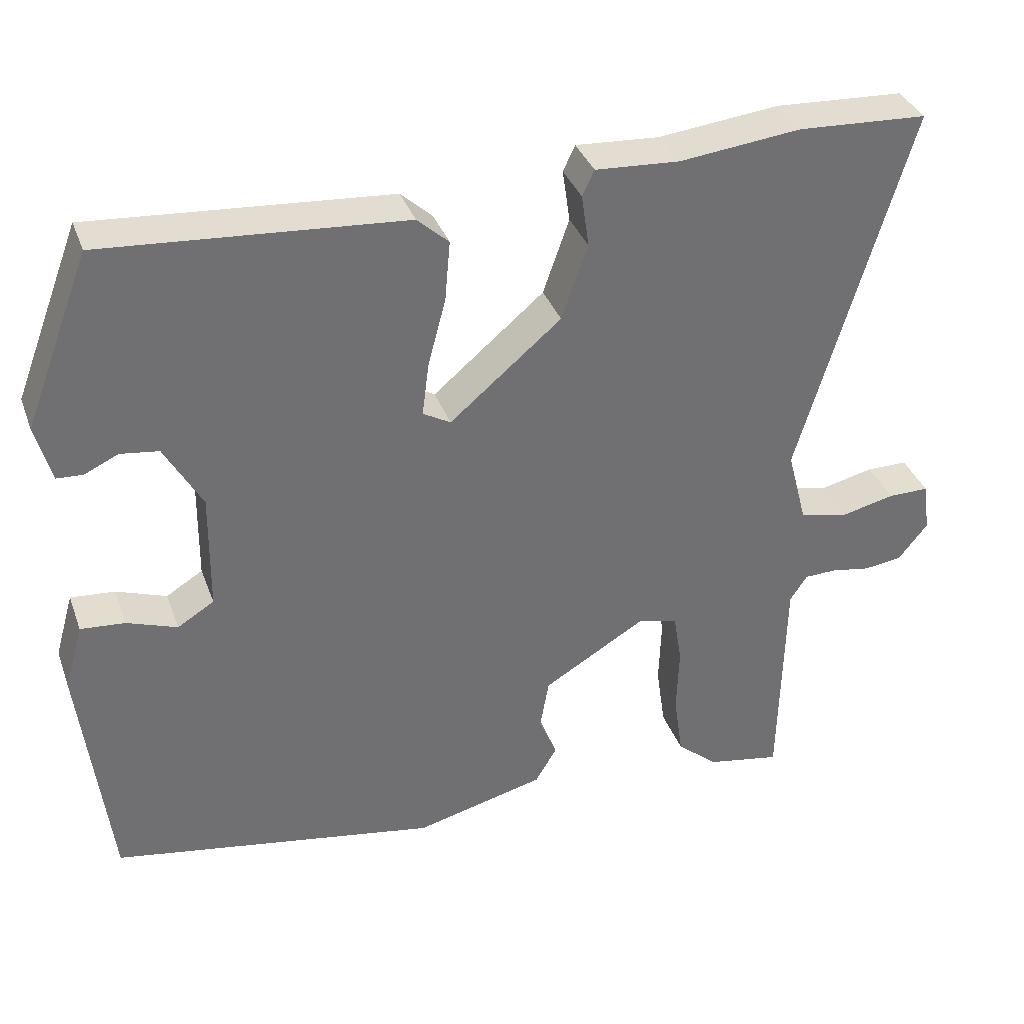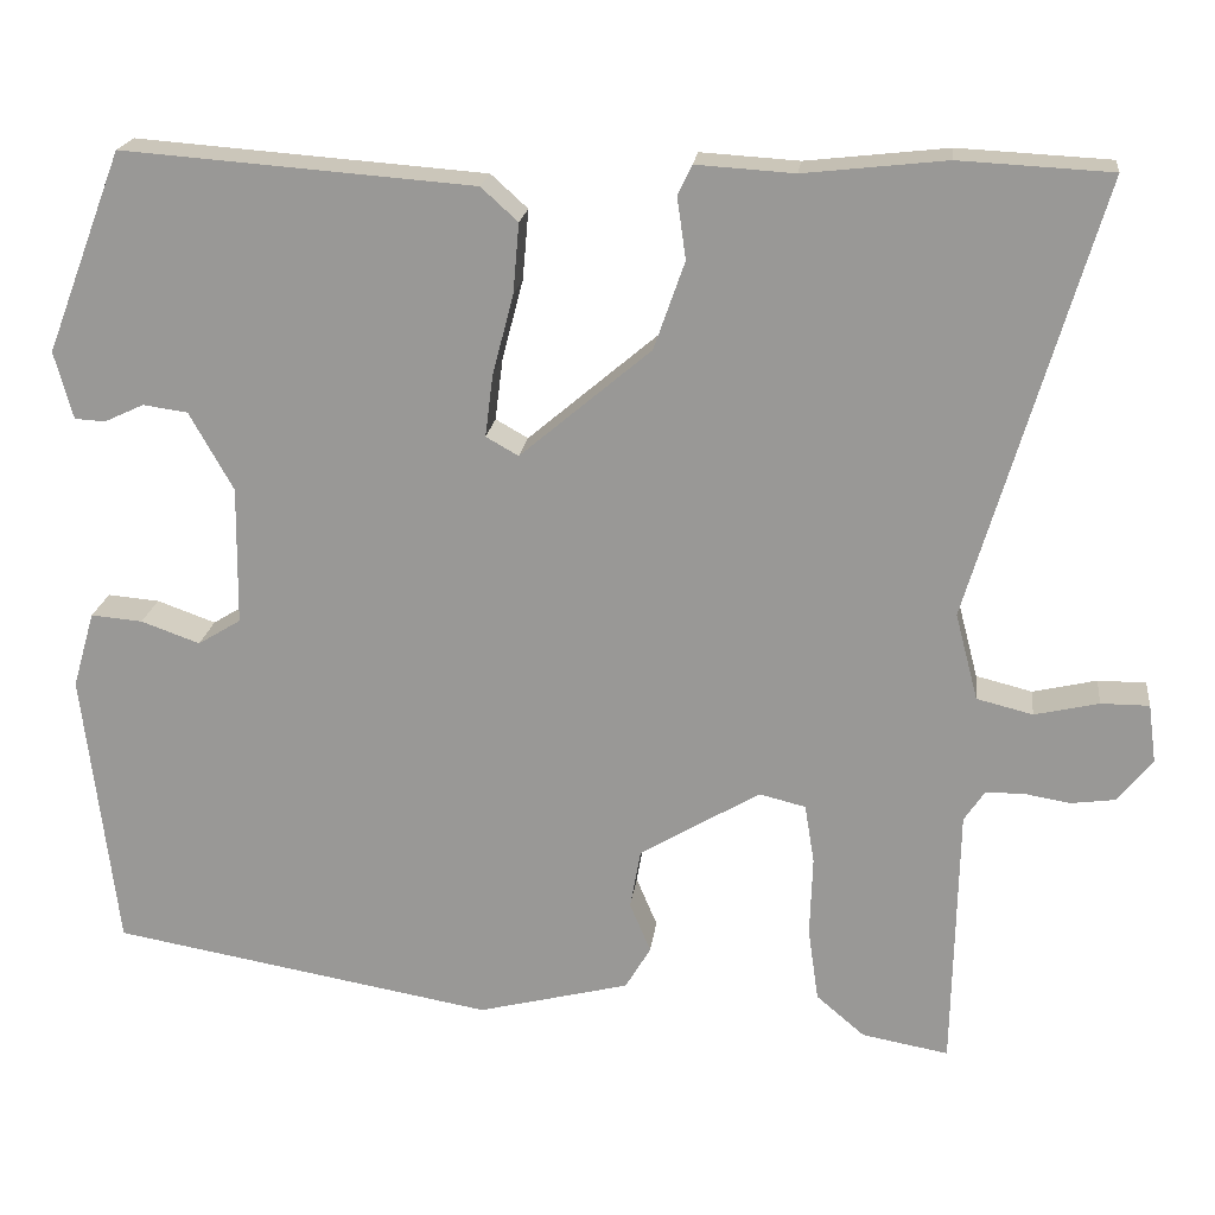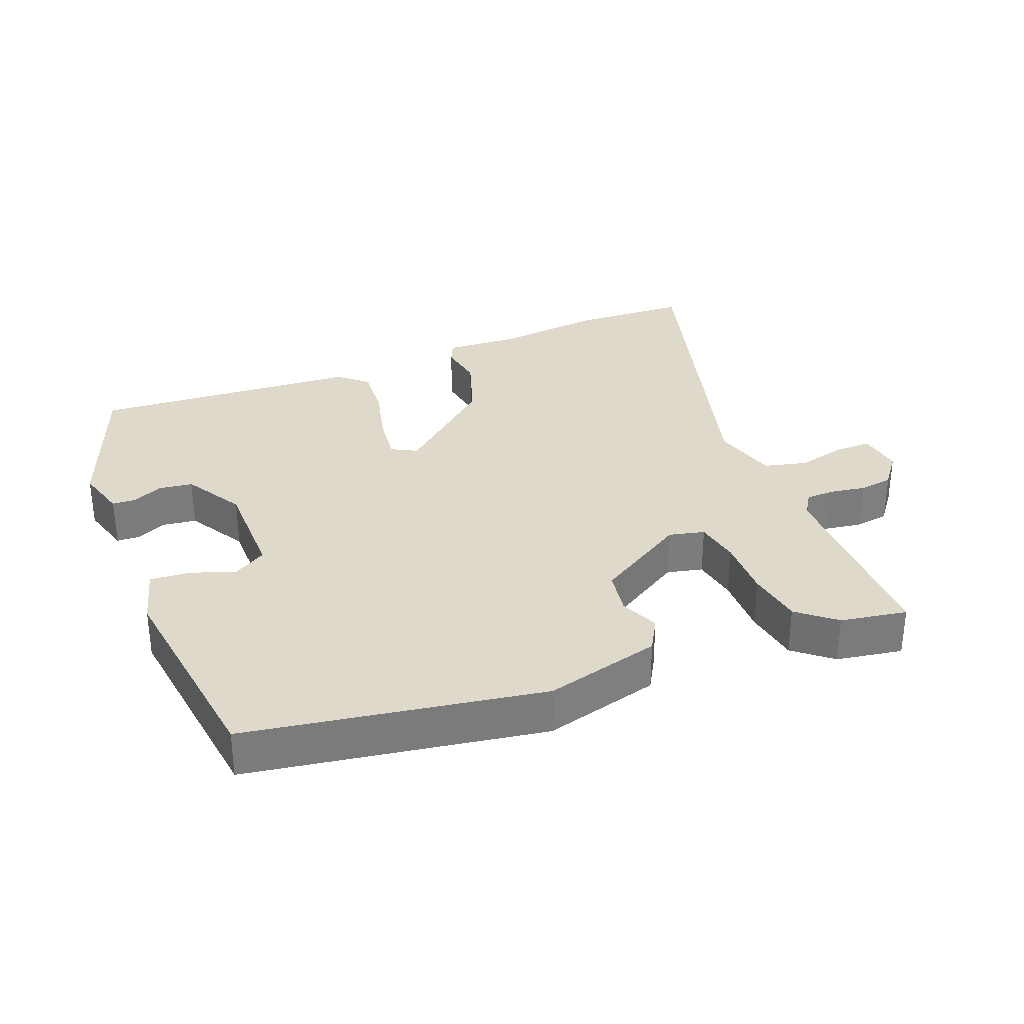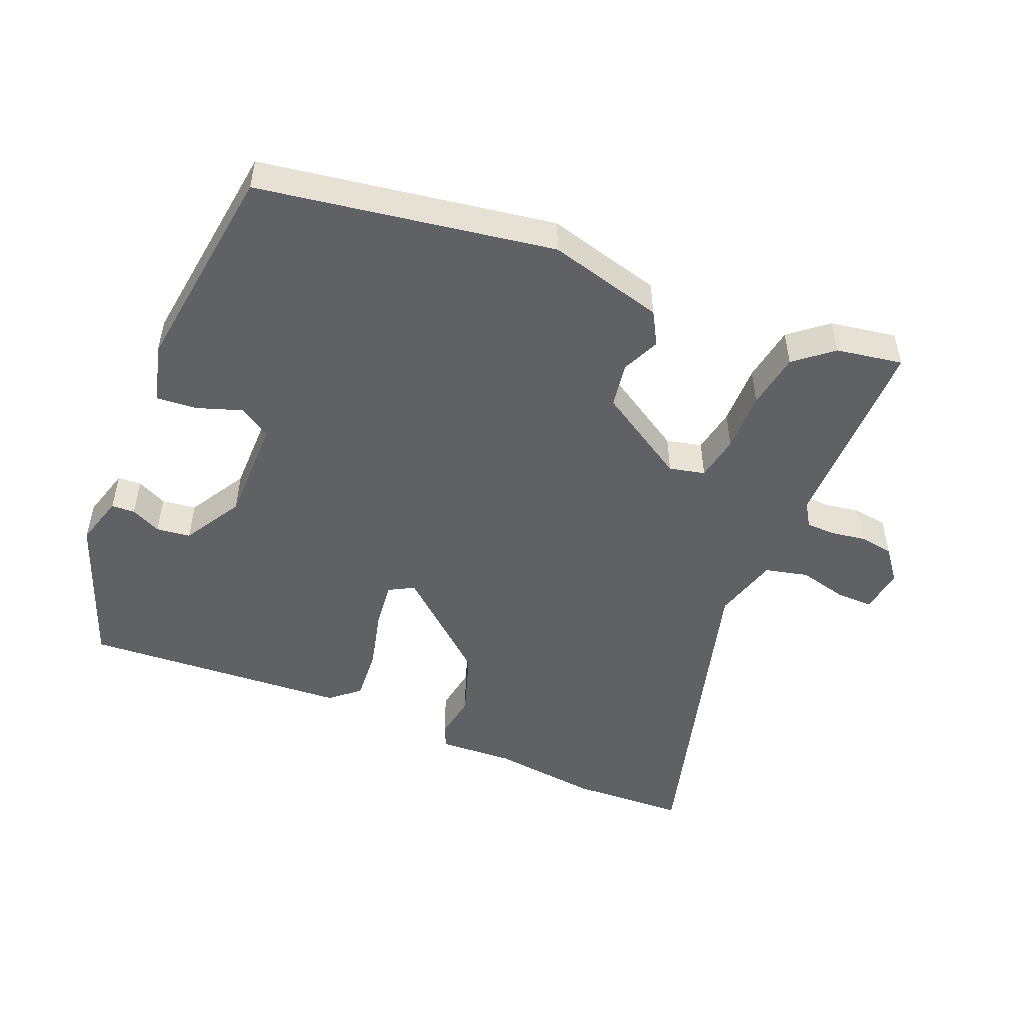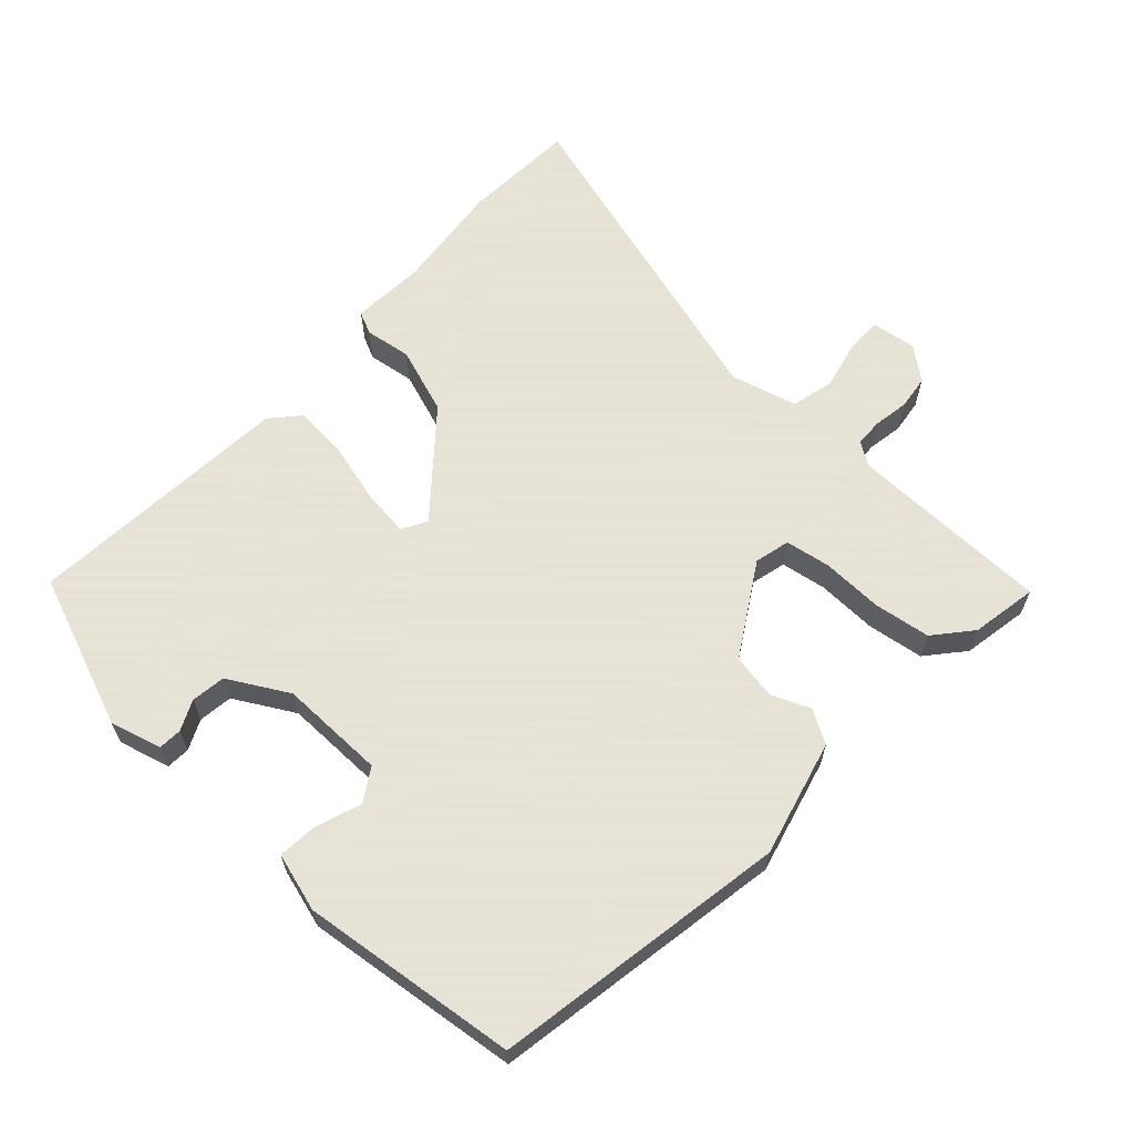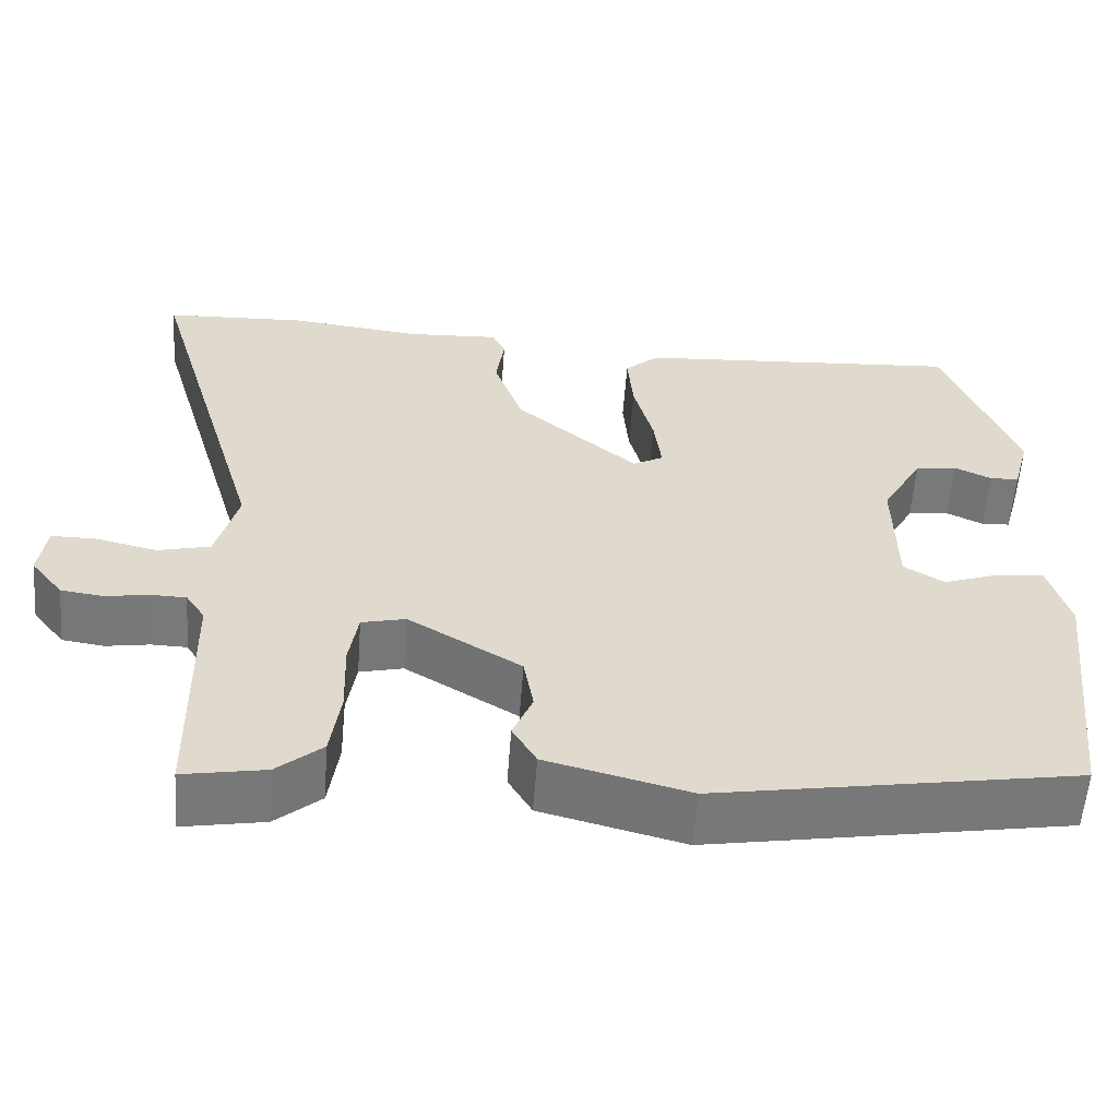
<metadata>
{"format":"obj","ext":"obj","renderer":"f3d","projection":"perspective","resolution":1024,"background":"white","views":[{"elev":35.7,"azim":161.3,"up":"+Z"},{"elev":20.1,"azim":-173.0,"up":"+Z"},{"elev":31.8,"azim":157.7,"up":"+Y"},{"elev":-49.4,"azim":156.7,"up":"+Y"},{"elev":62.8,"azim":132.6,"up":"+Y"},{"elev":-57.8,"azim":-4.3,"up":"+Z"}]}
</metadata>
<code>
v 0.458 0.07 0.493
v 0.546 0.07 0.264
v 0.525 0.07 0.187
v 0.49 0.07 0.185
v 0.445 0.07 0.206
v 0.394 0.07 0.199
v 0.344 0.07 0.11
v 0.346 0.07 -0.048
v 0.395 0.07 -0.078
v 0.462 0.07 -0.054
v 0.521 0.07 -0.049
v 0.546 0.07 -0.136
v 0.508 0.07 -0.457
v 0.071 0.07 -0.533
v -0.102 0.07 -0.489
v -0.131 0.07 -0.44
v -0.107 0.07 -0.383
v -0.119 0.07 -0.315
v -0.256 0.07 -0.233
v -0.309 0.07 -0.246
v -0.32 0.07 -0.314
v -0.317 0.07 -0.405
v -0.329 0.07 -0.489
v -0.384 0.07 -0.536
v -0.483 0.07 -0.554
v -0.489 0.07 -0.252
v -0.512 0.07 -0.217
v -0.555 0.07 -0.216
v -0.608 0.07 -0.225
v -0.659 0.07 -0.218
v -0.698 0.07 -0.169
v -0.689 0.07 -0.102
v -0.634 0.07 -0.102
v -0.561 0.07 -0.119
v -0.497 0.07 -0.103
v -0.471 0.07 -0.004
v -0.618 0.07 0.494
v -0.445 0.07 0.503
v -0.283 0.07 0.485
v -0.171 0.07 0.492
v -0.155 0.07 0.458
v -0.165 0.07 0.388
v -0.13 0.07 0.288
v 0.019 0.07 0.162
v 0.056 0.07 0.183
v 0.047 0.07 0.254
v 0.023 0.07 0.345
v 0.016 0.07 0.425
v 0.058 0.07 0.463
v 0.458 0 0.493
v 0.546 0 0.264
v 0.525 0 0.187
v 0.49 0 0.185
v 0.445 0 0.206
v 0.394 0 0.199
v 0.344 0 0.11
v 0.346 0 -0.048
v 0.395 0 -0.078
v 0.462 0 -0.054
v 0.521 0 -0.049
v 0.546 0 -0.136
v 0.508 0 -0.457
v 0.071 0 -0.533
v -0.102 0 -0.489
v -0.131 0 -0.44
v -0.107 0 -0.383
v -0.119 0 -0.315
v -0.256 0 -0.233
v -0.309 0 -0.246
v -0.32 0 -0.314
v -0.317 0 -0.405
v -0.329 0 -0.489
v -0.384 0 -0.536
v -0.483 0 -0.554
v -0.489 0 -0.252
v -0.512 0 -0.217
v -0.555 0 -0.216
v -0.608 0 -0.225
v -0.659 0 -0.218
v -0.698 0 -0.169
v -0.689 0 -0.102
v -0.634 0 -0.102
v -0.561 0 -0.119
v -0.497 0 -0.103
v -0.471 0 -0.004
v -0.618 0 0.494
v -0.445 0 0.503
v -0.283 0 0.485
v -0.171 0 0.492
v -0.155 0 0.458
v -0.165 0 0.388
v -0.13 0 0.288
v 0.019 0 0.162
v 0.056 0 0.183
v 0.047 0 0.254
v 0.023 0 0.345
v 0.016 0 0.425
v 0.058 0 0.463
f 49 1 2
f 48 49 2
f 47 48 2
f 46 47 2
f 45 46 2
f 44 45 2
f 39 40 41 42
f 39 42 43
f 38 39 43
f 37 38 43
f 36 37 43
f 35 36 43 44
f 32 33 34
f 31 32 34
f 30 31 34
f 29 30 34
f 28 29 34
f 27 28 34 35
f 26 27 35 44
f 24 25 26
f 23 24 26
f 22 23 26
f 21 22 26
f 20 21 26
f 19 20 26 44
f 15 16 17
f 14 15 17
f 13 14 17
f 12 13 17
f 11 12 17
f 10 11 17
f 9 10 17
f 8 9 17 18
f 18 19 44
f 8 18 44
f 7 8 44
f 2 3 4 5
f 2 5 6
f 44 2 6
f 6 7 44
f 51 50 98
f 51 98 97
f 51 97 96
f 51 96 95
f 51 95 94
f 51 94 93
f 91 90 89 88
f 92 91 88
f 92 88 87
f 92 87 86
f 92 86 85
f 93 92 85 84
f 83 82 81
f 83 81 80
f 83 80 79
f 83 79 78
f 83 78 77
f 84 83 77 76
f 93 84 76 75
f 75 74 73
f 75 73 72
f 75 72 71
f 75 71 70
f 75 70 69
f 93 75 69 68
f 66 65 64
f 66 64 63
f 66 63 62
f 66 62 61
f 66 61 60
f 66 60 59
f 66 59 58
f 67 66 58 57
f 93 68 67
f 93 67 57
f 93 57 56
f 54 53 52 51
f 55 54 51
f 55 51 93
f 93 56 55
f 1 50 51 2
f 2 51 52 3
f 3 52 53 4
f 4 53 54 5
f 5 54 55 6
f 6 55 56 7
f 7 56 57 8
f 8 57 58 9
f 9 58 59 10
f 10 59 60 11
f 11 60 61 12
f 12 61 62 13
f 13 62 63 14
f 14 63 64 15
f 15 64 65 16
f 16 65 66 17
f 17 66 67 18
f 18 67 68 19
f 19 68 69 20
f 20 69 70 21
f 21 70 71 22
f 22 71 72 23
f 23 72 73 24
f 24 73 74 25
f 25 74 75 26
f 26 75 76 27
f 27 76 77 28
f 28 77 78 29
f 29 78 79 30
f 30 79 80 31
f 31 80 81 32
f 32 81 82 33
f 33 82 83 34
f 34 83 84 35
f 35 84 85 36
f 36 85 86 37
f 37 86 87 38
f 38 87 88 39
f 39 88 89 40
f 40 89 90 41
f 41 90 91 42
f 42 91 92 43
f 43 92 93 44
f 44 93 94 45
f 45 94 95 46
f 46 95 96 47
f 47 96 97 48
f 48 97 98 49
f 49 98 50 1

</code>
